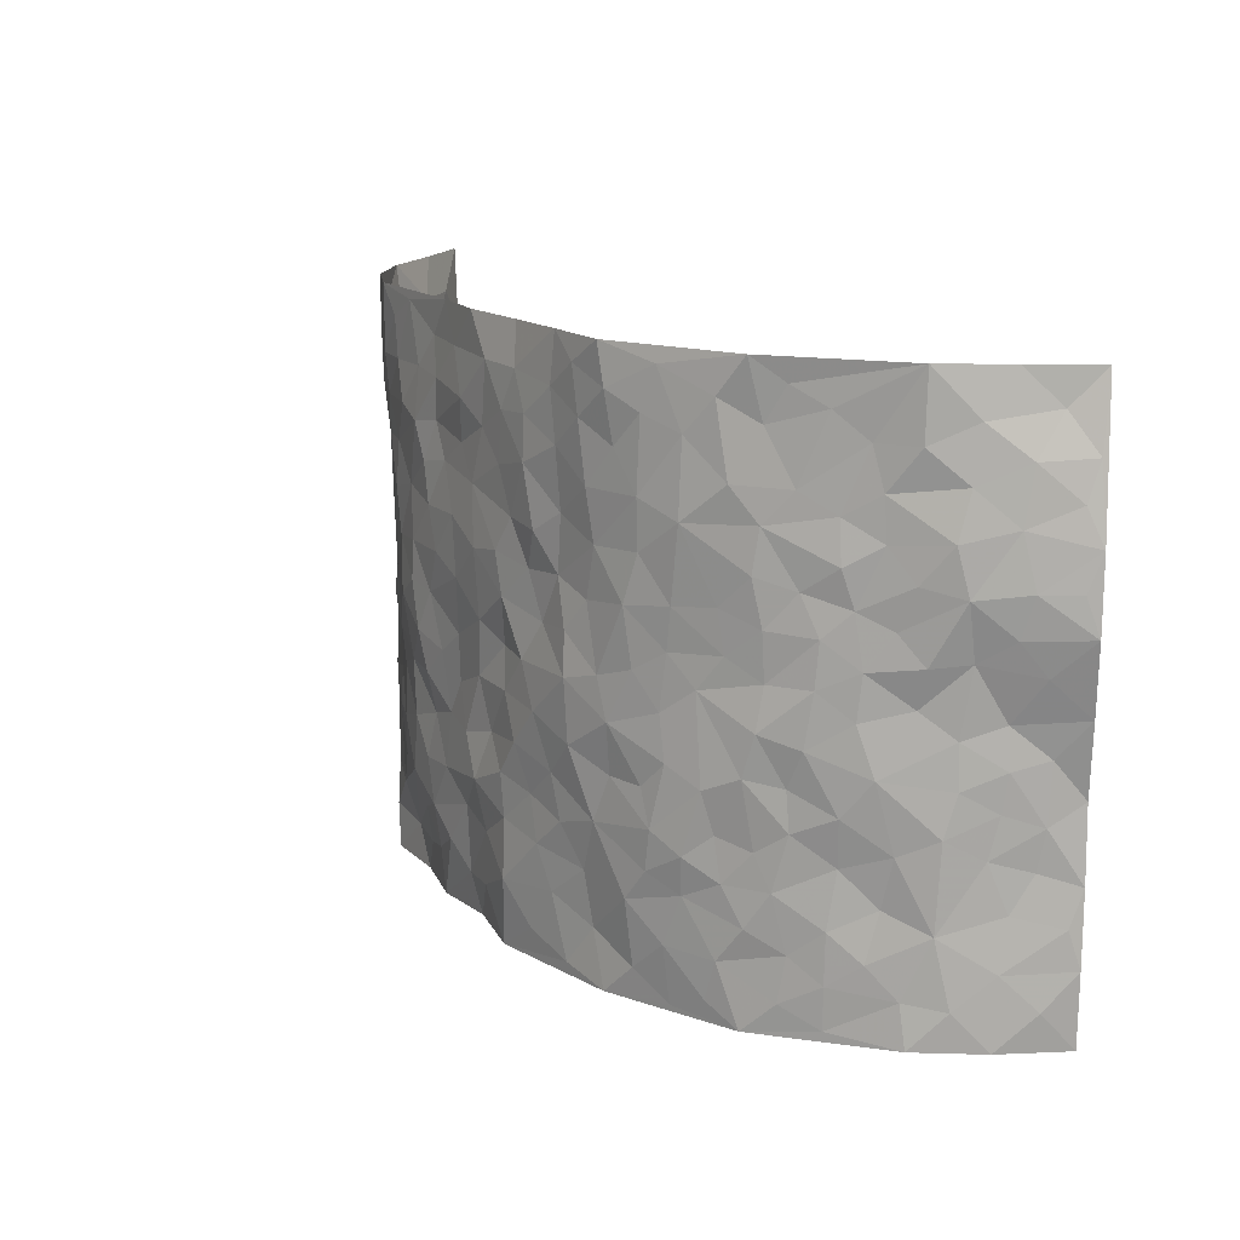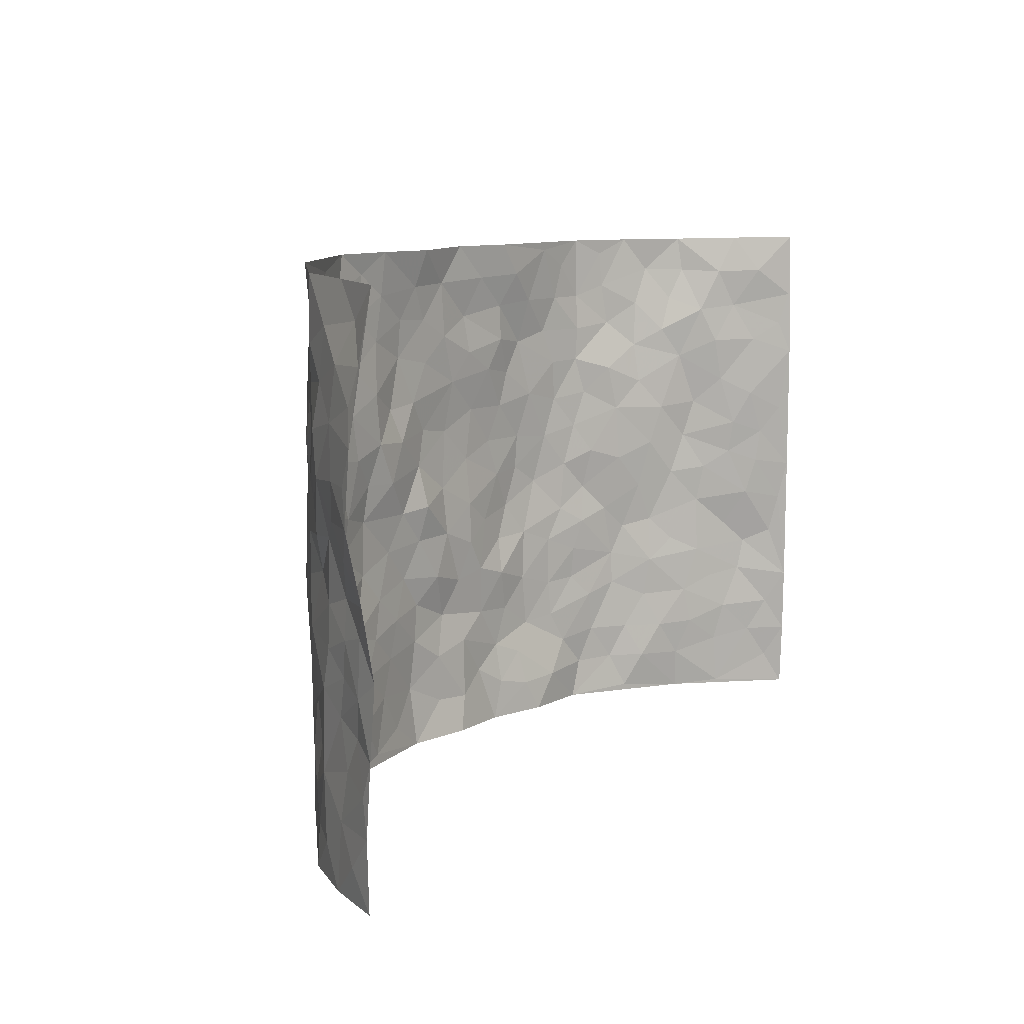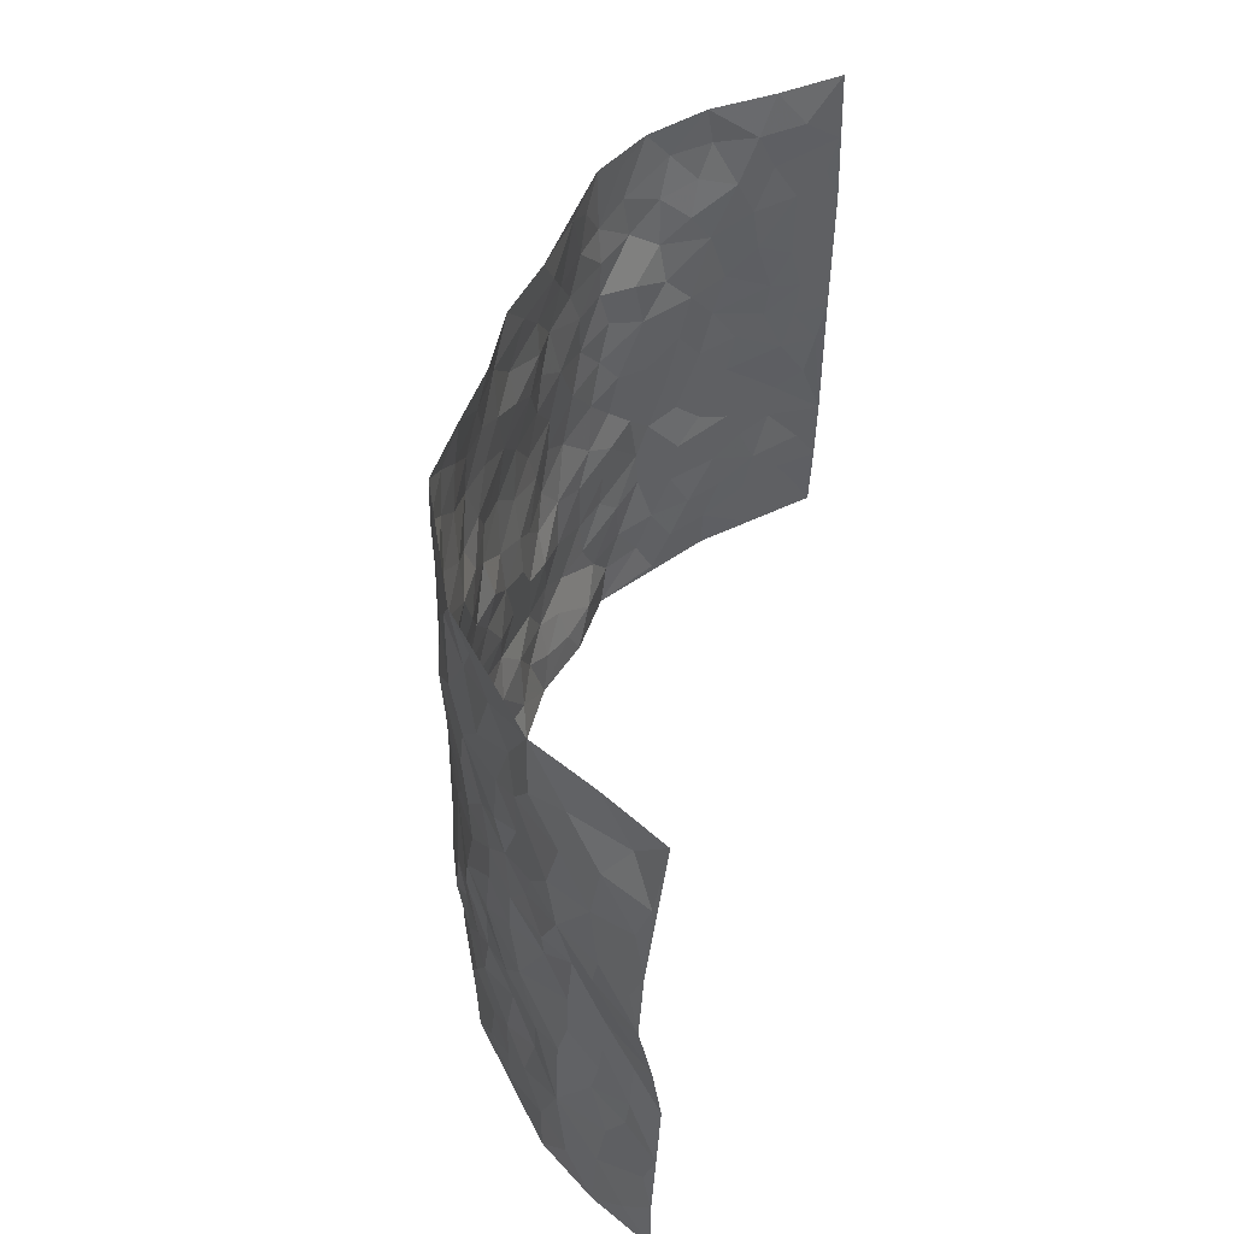
<metadata>
{"format":"obj","ext":"obj","renderer":"f3d","projection":"perspective","resolution":1024,"background":"white","views":[{"elev":15.1,"azim":-125.6,"up":"+Y"},{"elev":10.4,"azim":-59.2,"up":"+Y"},{"elev":47.5,"azim":-78.2,"up":"+Y"}]}
</metadata>
<code>
v -0.8147 0.002664 0.3017
v -0.8042 0.9921 0.3125
v 0.834 0.00136 0.287
v 0.8228 0.9996 0.2924
v -0.7088 0.3937 0.1531
v -0.8206 0.5006 0.2984
v -0.7406 0.359 0.2061
v -0.001027 0.001207 -0.1473
v -0.8123 0.2513 0.3053
v -0.7782 0.3391 0.2593
v -0.6747 0.002562 0.09926
v -0.8173 0.1267 0.3002
v -0.6499 0.2933 0.09002
v -0.7514 0.002126 0.1956
v -0.7311 0.2895 0.1919
v -0.4784 0.0013 -0.04864
v -0.8043 0.1893 0.2847
v -0.2949 0.1668 -0.1225
v -0.699 0.323 0.1354
v -0.7513 0.1211 0.2038
v -0.7896 0.06461 0.2517
v -0.7141 0.06477 0.1471
v -0.6238 0.1275 0.06223
v -0.6631 0.07535 0.09602
v -0.7512 0.2082 0.2182
v -0.7685 0.271 0.251
v -0.6943 0.1776 0.1297
v -0.6322 0.2101 0.08245
v -0.7408 0.4896 0.2135
v -0.8051 0.3764 0.3101
v -0.6747 0.9967 0.1022
v -0.5159 0.2228 -0.02333
v 0.2577 0.1562 -0.116
v -0.8337 0.7463 0.288
v -0.3663 0.3935 -0.1032
v -0.7116 0.7516 0.1306
v -0.7173 0.8293 0.1502
v -0.5559 0.4428 -0.002117
v -0.5696 0.6063 0.01236
v -0.4792 0.9984 -0.0509
v -0.8228 0.6846 0.2667
v -0.6163 0.5628 0.05237
v -0.391 0.7541 -0.09967
v -0.4924 0.2804 -0.03759
v -0.4505 0.2254 -0.0643
v -0.4821 0.162 -0.04688
v -0.44 0.637 -0.06699
v -0.364 0.5599 -0.09878
v 0.1634 0.4726 -0.1203
v -0.3347 0.2209 -0.1145
v -0.2129 0.6104 -0.1324
v -0.3737 0.6292 -0.09885
v -0.3015 0.05739 -0.1123
v -0.592 0.7105 0.02874
v -0.3914 0.1944 -0.09017
v -0.7644 0.6168 0.2036
v -0.03964 0.3489 -0.1493
v 0.05463 0.3389 -0.1303
v 0.2968 0.4499 -0.1162
v -0.09737 0.551 -0.1329
v -0.1676 0.5562 -0.1418
v 0.09092 0.6302 -0.1356
v -0.5943 0.3464 0.03351
v -0.6805 0.573 0.1125
v -0.8107 0.8066 0.2711
v -0.534 0.1293 -0.007667
v -0.3622 0.01191 -0.08821
v -0.7051 0.4669 0.1541
v -0.5804 0.1726 0.02632
v -0.5779 0.01845 0.02597
v -0.2455 0.001908 -0.126
v -0.5798 0.08841 0.02517
v -0.5249 0.05299 -0.01672
v -0.4236 0.03687 -0.07071
v -0.4425 0.1035 -0.06606
v -0.7817 0.6843 0.2152
v -0.8142 0.8693 0.2936
v -0.6634 0.5095 0.1118
v -0.002906 0.9965 -0.1124
v -0.7249 0.6739 0.1457
v -0.5367 0.3155 -0.008751
v -0.5006 0.4618 -0.04428
v 0.00464 0.5712 -0.1402
v -0.05102 0.4831 -0.1415
v 0.001549 0.4203 -0.1388
v -0.1258 0.1284 -0.1395
v -0.5424 0.6706 -0.002793
v -0.7869 0.5616 0.2417
v -0.6717 0.6903 0.09823
v -0.4395 0.2975 -0.06805
v -0.5869 0.268 0.04012
v -0.4891 0.6889 -0.04592
v -0.1759 0.4853 -0.1491
v -0.2651 0.4356 -0.1343
v -0.6044 0.6492 0.04494
v -0.01224 0.117 -0.1552
v -0.4088 0.5106 -0.0796
v -0.3447 0.2883 -0.1144
v -0.243 0.5034 -0.136
v -0.1834 0.3818 -0.1473
v -0.839 0.6224 0.2822
v -0.6477 0.6223 0.08381
v -0.7186 0.5799 0.165
v -0.3605 0.1099 -0.1002
v -0.5039 0.5337 -0.03208
v -0.6336 0.4069 0.06506
v -0.1321 0.3247 -0.1436
v -0.1514 0.2499 -0.1402
v -0.5022 0.6122 -0.03557
v 0.1075 0.729 -0.1258
v -0.005436 0.2153 -0.1473
v -0.07448 0.2739 -0.1426
v 0.003342 0.2889 -0.1477
v -0.4253 0.3644 -0.08243
v -0.1978 0.1844 -0.1286
v -0.6102 0.4885 0.04724
v -0.5311 0.3818 -0.01077
v -0.4821 0.3921 -0.05358
v -0.3085 0.5241 -0.1198
v -0.2596 0.3504 -0.1247
v -0.3532 0.4672 -0.1033
v -0.2285 0.2714 -0.1326
v -0.09279 0.4121 -0.1496
v -0.5656 0.532 0.007648
v -0.09416 0.1987 -0.1454
v -0.2135 0.0937 -0.122
v -0.3978 0.2581 -0.09636
v -0.779 0.4391 0.2647
v -0.7469 0.4222 0.2131
v 0.09008 0.4219 -0.1289
v 0.2066 0.2372 -0.1214
v 0.08079 0.5161 -0.1332
v 0.01693 0.4882 -0.1268
v 0.1635 0.3918 -0.1178
v 0.7097 0.4976 0.1468
v 0.2183 0.4323 -0.1185
v 0.2627 0.3124 -0.1046
v 0.159 0.5664 -0.1267
v 0.1208 0.9987 -0.1148
v -0.2957 0.6195 -0.1271
v 0.4213 0.879 -0.06954
v 0.4874 0.9966 -0.05519
v -0.2169 0.7807 -0.1368
v -0.05971 0.8644 -0.1383
v -0.3221 0.3486 -0.1133
v -0.4484 0.5665 -0.06038
v -0.07525 0.05247 -0.1447
v -0.1588 0.02207 -0.1345
v 0.1174 0.003824 -0.1119
v 0.01214 0.8598 -0.1321
v -0.01875 0.6998 -0.1367
v 0.4149 0.1958 -0.073
v 0.3379 0.2888 -0.09828
v 0.5603 0.5265 0.0137
v 0.506 0.5465 -0.02532
v 0.4462 0.1344 -0.05945
v 0.5059 0.2278 -0.02805
v 0.4073 0.3609 -0.07529
v 0.02097 0.6407 -0.1404
v -0.06127 0.6274 -0.1337
v -0.1486 0.7294 -0.1335
v -0.08889 0.6925 -0.1433
v -0.06189 0.7913 -0.1427
v -0.1386 0.6328 -0.132
v 0.01927 0.7746 -0.1331
v 0.2417 0.9976 -0.08597
v -0.0207 0.9262 -0.1283
v -0.2708 0.8463 -0.1259
v -0.2018 0.8804 -0.1391
v -0.3175 0.7809 -0.1186
v -0.2484 0.9986 -0.1383
v -0.2306 0.6958 -0.1315
v -0.3198 0.7001 -0.1178
v -0.142 0.8299 -0.1378
v -0.1252 0.9982 -0.1261
v 0.2163 0.7456 -0.1078
v 0.1727 0.6668 -0.1235
v 0.3253 0.5943 -0.105
v 0.2597 0.5217 -0.1141
v 0.2647 0.6652 -0.1109
v 0.4199 0.7433 -0.07204
v 0.3525 0.6823 -0.09035
v 0.2845 0.7329 -0.1059
v 0.06694 0.9289 -0.1248
v 0.07735 0.8229 -0.1248
v 0.1445 0.8579 -0.122
v 0.2486 0.8733 -0.101
v 0.3206 0.7932 -0.09994
v 0.2313 0.5946 -0.1194
v -0.7674 0.8647 0.2169
v -0.631 0.8155 0.06987
v -0.7638 0.7724 0.2018
v -0.7366 0.9939 0.2094
v -0.7749 0.9342 0.2617
v -0.7201 0.9185 0.163
v -0.6736 0.8836 0.1001
v -0.5702 0.9287 0.0234
v -0.6141 0.8847 0.05992
v -0.6354 0.745 0.07198
v -0.5343 0.8142 -0.006376
v -0.5832 0.7805 0.03189
v -0.4919 0.9009 -0.03112
v -0.389 0.8785 -0.09234
v -0.521 0.9601 -0.01242
v -0.4579 0.8162 -0.06484
v -0.4363 0.9363 -0.07133
v -0.3444 0.973 -0.1052
v -0.4966 0.7609 -0.03794
v -0.3212 0.9016 -0.1152
v -0.2622 0.9304 -0.1361
v 0.1547 0.7847 -0.1148
v 0.2528 0.804 -0.1001
v 0.186 0.9332 -0.1055
v 0.3905 0.8113 -0.08131
v 0.3342 0.8797 -0.08225
v 0.3788 0.9812 -0.07004
v 0.2851 0.9365 -0.08152
v 0.4388 0.9465 -0.06345
v 0.3788 0.4925 -0.09601
v 0.3249 0.5279 -0.1091
v 0.4742 0.6034 -0.05163
v 0.4277 0.6636 -0.07398
v 0.4018 0.5871 -0.08231
v 0.3499 0.1888 -0.09731
v 0.4686 0.3344 -0.04627
v 0.4513 0.5217 -0.06191
v 0.3435 0.3868 -0.09859
v -0.1263 0.9149 -0.1356
v -0.1863 0.9582 -0.1386
v 0.3151 0.1323 -0.0953
v 0.5754 0.01527 0.02538
v 0.1981 0.3321 -0.1157
v 0.2696 0.383 -0.1167
v 0.5611 0.2483 -0.0008826
v 0.6862 0.9961 0.08714
v 0.827 0.2512 0.2948
v 0.4855 0.8106 -0.04987
v 0.6617 0.4882 0.09054
v 0.4811 0.7455 -0.05188
v 0.8263 0.5011 0.2956
v 0.6191 0.2954 0.06284
v 0.4971 0.4678 -0.04072
v 0.6992 0.3123 0.1387
v 0.5405 0.4161 -0.0108
v 0.4796 0.001485 -0.05264
v 0.08835 0.252 -0.1421
v 0.4949 0.07702 -0.04611
v 0.1322 0.3181 -0.129
v 0.4103 0.2662 -0.07623
v 0.7684 0.266 0.2064
v 0.6025 0.4624 0.04111
v 0.5531 0.08251 -0.0007834
v 0.4406 0.4255 -0.06349
v 0.5797 0.3727 0.01432
v 0.2842 0.2315 -0.11
v 0.4677 0.2714 -0.05196
v 0.2587 0.07826 -0.1035
v 0.3556 0.001727 -0.06733
v 0.2391 0.001931 -0.1073
v 0.1978 0.1144 -0.1215
v 0.06509 0.1697 -0.1357
v 0.1418 0.1901 -0.1233
v 0.579 0.148 0.02302
v 0.7023 0.4238 0.1338
v 0.6755 0.2229 0.1199
v 0.6015 0.08167 0.05525
v 0.6263 0.3854 0.05612
v 0.6585 0.3403 0.09357
v 0.7797 0.3269 0.2133
v 0.6837 0.5683 0.1077
v 0.6328 0.147 0.08266
v 0.6853 0.1515 0.1319
v 0.7473 0.3685 0.1801
v 0.8101 0.3503 0.2621
v 0.7688 0.439 0.2225
v 0.5608 0.3138 -0.003322
v 0.7283 0.1074 0.1699
v 0.3231 0.06318 -0.08054
v 0.3998 0.06843 -0.05887
v 0.0686 0.07786 -0.1364
v 0.1388 0.07301 -0.1195
v 0.8182 0.7514 0.2988
v 0.6652 0.08079 0.1067
v 0.6111 0.2168 0.05166
v 0.8181 0.4257 0.2794
v 0.7795 0.51 0.2404
v 0.7203 0.2517 0.1613
v 0.517 0.1486 -0.02757
v 0.6714 0.003397 0.1032
v 0.4871 0.3942 -0.03536
v 0.81 0.06406 0.2574
v 0.8304 0.126 0.2921
v 0.7404 0.1817 0.186
v 0.7814 0.1252 0.2279
v 0.7347 0.01021 0.1749
v 0.8058 0.1887 0.259
v 0.6195 0.5561 0.06001
v 0.6399 0.6333 0.07606
v 0.5578 0.6358 0.007927
v 0.7271 0.6921 0.1764
v 0.603 0.7702 0.02579
v 0.8083 0.626 0.2805
v 0.6975 0.6427 0.1254
v 0.7447 0.5958 0.2005
v 0.6723 0.7441 0.1017
v 0.743 0.5311 0.1909
v 0.784 0.5748 0.2481
v 0.7645 0.6602 0.2317
v 0.6043 0.692 0.0378
v 0.542 0.7237 -0.003333
v 0.4988 0.6738 -0.03971
v 0.7455 0.8529 0.1954
v 0.6654 0.8694 0.07811
v 0.7145 0.7774 0.1676
v 0.7696 0.779 0.2333
v 0.696 0.8447 0.1411
v 0.8187 0.8755 0.2933
v 0.6456 0.8019 0.07168
v 0.8051 0.8128 0.2773
v 0.6894 0.9295 0.09658
v 0.7506 0.9983 0.1925
v 0.5971 0.9959 0.001711
v 0.7231 0.9261 0.1696
v 0.7731 0.9287 0.2411
v 0.6364 0.9321 0.03429
v 0.5482 0.8994 -0.02577
v 0.4886 0.8796 -0.05455
v 0.5428 0.9677 -0.02859
v 0.5583 0.8198 -0.01774
v 0.6117 0.8589 0.02317
f 29 6 128
f 12 21 20
f 26 10 9
f 55 45 46
f 27 19 15
f 26 9 17
f 101 6 88
f 12 1 21
f 7 15 19
f 125 86 96
f 84 123 85
f 129 29 128
f 25 27 15
f 12 20 17
f 73 75 66
f 22 14 11
f 26 17 25
f 9 12 17
f 25 15 26
f 5 129 7
f 52 146 48
f 55 18 50
f 7 19 5
f 20 27 25
f 124 82 105
f 41 76 34
f 20 14 22
f 14 20 21
f 14 21 1
f 24 22 11
f 24 27 22
f 72 66 69
f 69 32 91
f 70 24 11
f 24 23 27
f 17 20 25
f 27 20 22
f 10 15 7
f 10 26 15
f 23 28 27
f 27 13 19
f 28 23 69
f 13 27 28
f 119 121 94
f 10 7 129
f 6 30 128
f 9 10 30
f 36 192 80
f 80 102 89
f 118 81 44
f 64 103 78
f 115 126 86
f 45 32 46
f 91 63 13
f 129 68 29
f 95 87 54
f 95 54 199
f 202 40 204
f 82 97 105
f 29 88 6
f 18 55 104
f 148 126 71
f 38 82 124
f 50 18 122
f 117 82 38
f 5 19 106
f 82 117 118
f 80 64 102
f 127 45 55
f 194 77 190
f 98 35 114
f 39 124 105
f 127 50 98
f 106 19 13
f 66 75 46
f 39 95 42
f 63 117 38
f 95 89 102
f 101 56 76
f 51 140 99
f 18 53 126
f 62 83 132
f 45 127 90
f 112 113 57
f 103 29 68
f 130 85 58
f 109 39 105
f 35 94 121
f 113 246 58
f 151 165 163
f 120 100 94
f 114 127 98
f 192 190 65
f 95 39 87
f 36 191 37
f 67 104 74
f 56 101 88
f 13 63 106
f 192 34 76
f 268 241 243
f 108 115 125
f 93 84 60
f 133 84 85
f 156 288 157
f 101 76 41
f 80 103 64
f 105 97 146
f 99 61 51
f 92 109 47
f 125 96 111
f 158 227 153
f 75 104 55
f 69 66 32
f 81 91 32
f 106 78 68
f 42 64 78
f 77 34 65
f 24 70 72
f 75 73 16
f 16 71 67
f 2 34 77
f 13 28 91
f 103 56 88
f 56 80 76
f 72 69 23
f 11 16 70
f 16 73 70
f 16 67 74
f 115 18 126
f 24 72 23
f 73 72 70
f 16 74 75
f 72 73 66
f 32 45 44
f 84 83 60
f 66 46 32
f 78 106 116
f 117 63 81
f 67 53 104
f 103 68 78
f 69 91 28
f 36 80 89
f 106 38 116
f 106 68 5
f 81 118 117
f 62 132 138
f 32 44 81
f 53 67 71
f 57 58 85
f 123 100 107
f 93 60 61
f 33 230 224
f 8 96 147
f 132 133 130
f 140 48 119
f 93 100 123
f 122 98 50
f 164 60 160
f 53 71 126
f 125 112 108
f 193 194 195
f 75 55 46
f 63 91 81
f 56 103 80
f 196 198 31
f 18 104 53
f 121 48 97
f 38 106 63
f 118 97 82
f 97 35 121
f 51 172 140
f 130 134 49
f 87 39 109
f 288 252 263
f 97 114 35
f 47 43 92
f 57 113 58
f 248 130 58
f 34 101 41
f 114 90 127
f 116 124 42
f 145 94 35
f 118 114 97
f 167 79 175
f 98 145 35
f 85 123 57
f 43 47 52
f 199 36 89
f 42 78 116
f 159 83 62
f 88 29 103
f 74 104 75
f 118 44 90
f 173 140 172
f 42 95 102
f 190 192 37
f 65 190 77
f 89 95 199
f 125 111 112
f 92 87 109
f 18 115 122
f 177 180 176
f 112 57 107
f 109 105 146
f 93 94 100
f 285 286 275
f 96 86 147
f 137 232 131
f 57 123 107
f 87 92 208
f 49 134 136
f 132 130 49
f 161 164 162
f 50 127 55
f 122 108 107
f 122 107 100
f 48 140 52
f 118 90 114
f 99 119 94
f 123 84 93
f 36 37 192
f 48 121 119
f 120 122 100
f 39 42 124
f 38 124 116
f 248 58 246
f 44 45 90
f 98 122 120
f 146 52 47
f 94 93 99
f 168 209 170
f 212 183 188
f 202 197 200
f 42 102 64
f 107 108 112
f 99 93 61
f 8 280 96
f 112 111 113
f 125 115 86
f 115 108 122
f 128 30 10
f 5 68 129
f 10 129 128
f 132 49 138
f 83 84 133
f 130 133 85
f 83 133 132
f 248 134 130
f 156 152 224
f 151 110 165
f 212 186 211
f 153 224 249
f 254 251 244
f 246 261 262
f 225 158 249
f 49 136 179
f 185 184 150
f 214 188 181
f 181 188 182
f 161 163 174
f 143 170 172
f 110 211 185
f 184 79 167
f 174 228 169
f 62 110 159
f 163 150 144
f 210 169 229
f 170 143 168
f 176 211 110
f 98 120 145
f 94 145 120
f 48 146 97
f 109 146 47
f 148 86 126
f 147 86 148
f 71 8 148
f 8 147 148
f 244 276 254
f 232 136 134
f 174 143 161
f 60 83 160
f 163 162 151
f 159 160 83
f 261 281 262
f 259 281 149
f 219 220 59
f 246 113 111
f 33 255 131
f 157 256 152
f 137 255 153
f 230 278 279
f 262 260 33
f 154 155 242
f 131 255 137
f 248 131 232
f 281 280 149
f 259 258 278
f 220 179 59
f 159 151 160
f 162 160 151
f 164 61 60
f 228 174 144
f 144 174 163
f 159 110 151
f 161 172 164
f 186 184 185
f 161 162 163
f 61 164 51
f 160 162 164
f 187 217 213
f 150 163 165
f 205 202 200
f 79 184 139
f 170 43 173
f 174 169 143
f 161 143 172
f 167 144 150
f 176 180 183
f 172 170 173
f 223 226 221
f 185 150 165
f 99 140 119
f 207 206 203
f 172 51 164
f 43 52 173
f 173 52 140
f 167 175 228
f 228 229 169
f 210 168 169
f 177 110 62
f 189 138 179
f 62 138 177
f 136 232 233
f 181 182 222
f 150 184 167
f 178 180 189
f 49 179 138
f 177 138 189
f 180 178 182
f 178 179 220
f 307 308 304
f 222 223 221
f 215 187 188
f 176 183 212
f 187 213 186
f 214 215 188
f 185 211 186
f 237 181 239
f 182 188 183
f 110 185 165
f 216 215 141
f 211 176 212
f 182 183 180
f 176 110 177
f 213 184 186
f 178 189 179
f 177 189 180
f 195 190 37
f 197 198 200
f 195 194 190
f 34 192 65
f 80 192 76
f 37 196 195
f 194 2 77
f 193 2 194
f 196 37 191
f 31 193 195
f 198 196 191
f 31 195 196
f 199 201 191
f 197 204 31
f 198 191 201
f 31 198 197
f 201 199 54
f 36 199 191
f 54 208 201
f 208 43 205
f 208 54 87
f 198 201 200
f 206 205 203
f 43 170 203
f 210 207 209
f 40 202 206
f 31 204 40
f 197 202 204
f 208 205 200
f 43 203 205
f 205 206 202
f 203 209 207
f 171 40 207
f 40 206 207
f 208 200 201
f 43 208 92
f 170 209 203
f 168 143 169
f 207 210 171
f 168 210 209
f 188 187 212
f 212 187 186
f 166 139 213
f 184 213 139
f 237 214 181
f 215 214 141
f 216 141 218
f 213 217 166
f 142 166 216
f 217 216 166
f 187 215 217
f 216 217 215
f 237 141 214
f 142 216 218
f 223 222 182
f 179 136 59
f 223 220 219
f 267 238 251
f 237 327 141
f 223 182 178
f 158 290 253
f 220 223 178
f 59 233 227
f 233 59 136
f 248 246 131
f 153 249 158
f 251 254 267
f 223 219 226
f 111 261 246
f 297 251 238
f 276 256 157
f 167 228 144
f 229 228 175
f 175 171 229
f 229 171 210
f 260 257 33
f 265 271 272
f 266 289 283
f 269 243 250
f 249 224 152
f 266 283 271
f 227 233 137
f 253 227 158
f 325 313 320
f 135 264 275
f 310 329 239
f 270 298 297
f 249 256 225
f 275 273 269
f 311 222 221
f 155 154 299
f 234 276 157
f 310 311 299
f 222 239 181
f 221 226 155
f 266 263 252
f 242 290 244
f 264 273 275
f 273 264 243
f 242 244 154
f 276 290 225
f 288 234 157
f 240 282 302
f 275 286 306
f 225 290 158
f 234 263 284
f 241 254 276
f 233 232 137
f 137 153 227
f 264 135 238
f 244 251 154
f 260 259 257
f 227 253 219
f 33 224 255
f 154 297 299
f 240 302 307
f 297 154 251
f 264 268 243
f 253 226 219
f 271 284 263
f 277 294 293
f 290 242 253
f 241 234 284
f 59 227 219
f 242 155 226
f 252 245 231
f 157 152 156
f 257 230 33
f 152 256 249
f 278 230 257
f 262 33 131
f 224 153 255
f 259 278 257
f 134 248 232
f 230 279 224
f 96 261 111
f 261 96 280
f 280 281 261
f 246 262 131
f 252 247 245
f 268 267 241
f 283 277 272
f 288 247 252
f 275 274 285
f 295 291 294
f 267 268 264
f 263 234 288
f 309 310 299
f 290 276 244
f 283 272 271
f 267 254 241
f 265 243 241
f 236 240 285
f 297 238 270
f 303 305 298
f 241 276 234
f 221 155 299
f 272 277 293
f 250 243 287
f 286 285 240
f 284 271 265
f 271 263 266
f 295 3 291
f 225 256 276
f 241 284 265
f 289 266 231
f 3 292 291
f 321 235 323
f 293 294 296
f 279 278 258
f 245 279 258
f 279 156 224
f 260 281 259
f 280 8 149
f 262 281 260
f 231 266 252
f 267 264 238
f 306 304 270
f 283 289 295
f 243 269 273
f 236 269 250
f 294 292 296
f 274 236 285
f 269 274 275
f 250 287 293
f 245 289 231
f 236 274 269
f 156 279 247
f 242 226 253
f 247 279 245
f 243 265 287
f 288 156 247
f 265 272 293
f 296 292 236
f 293 287 265
f 295 294 277
f 277 283 295
f 236 250 296
f 289 3 295
f 292 294 291
f 293 296 250
f 300 304 308
f 325 320 235
f 329 330 326
f 270 304 303
f 270 303 298
f 309 305 301
f 135 306 270
f 299 297 298
f 298 309 299
f 238 135 270
f 300 314 305
f 303 300 305
f 304 306 307
f 300 303 304
f 282 319 315
f 322 325 235
f 275 306 135
f 307 306 286
f 240 307 286
f 308 307 302
f 302 282 308
f 308 282 315
f 305 309 298
f 310 309 301
f 310 301 329
f 310 239 311
f 222 311 239
f 299 311 221
f 319 312 315
f 312 323 316
f 301 305 318
f 305 314 316
f 300 308 315
f 316 314 312
f 312 314 315
f 315 314 300
f 323 312 324
f 316 313 318
f 282 4 317
f 330 313 325
f 4 321 324
f 235 320 323
f 282 317 319
f 312 319 317
f 326 325 322
f 316 320 313
f 316 318 305
f 142 218 327
f 327 218 141
f 316 323 320
f 324 312 317
f 4 324 317
f 321 323 324
f 318 313 330
f 328 326 322
f 326 327 329
f 329 327 237
f 326 328 327
f 322 142 328
f 327 328 142
f 329 237 239
f 301 318 330
f 326 330 325
f 330 329 301

</code>
